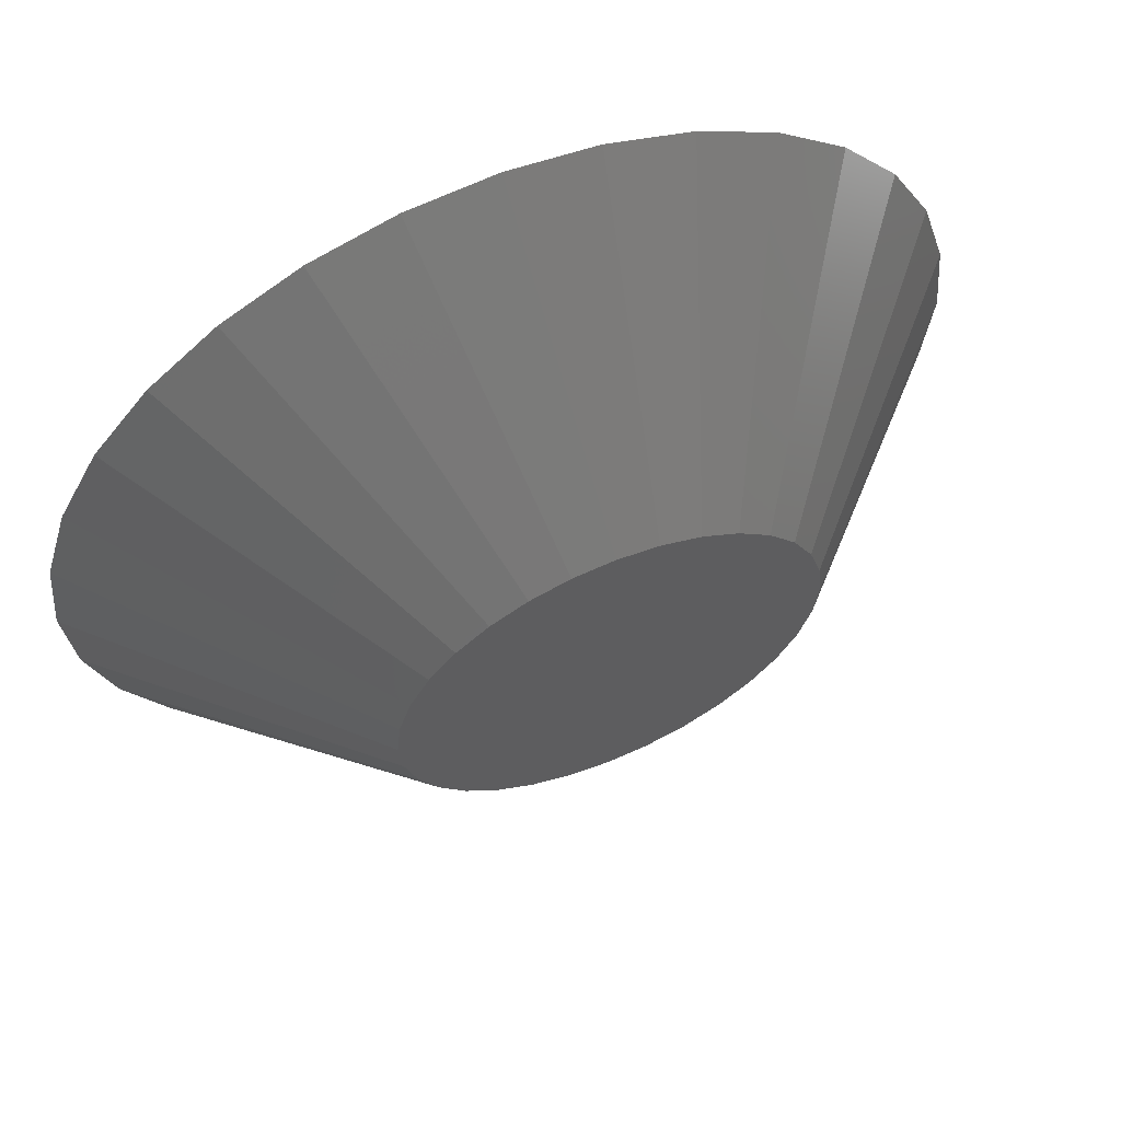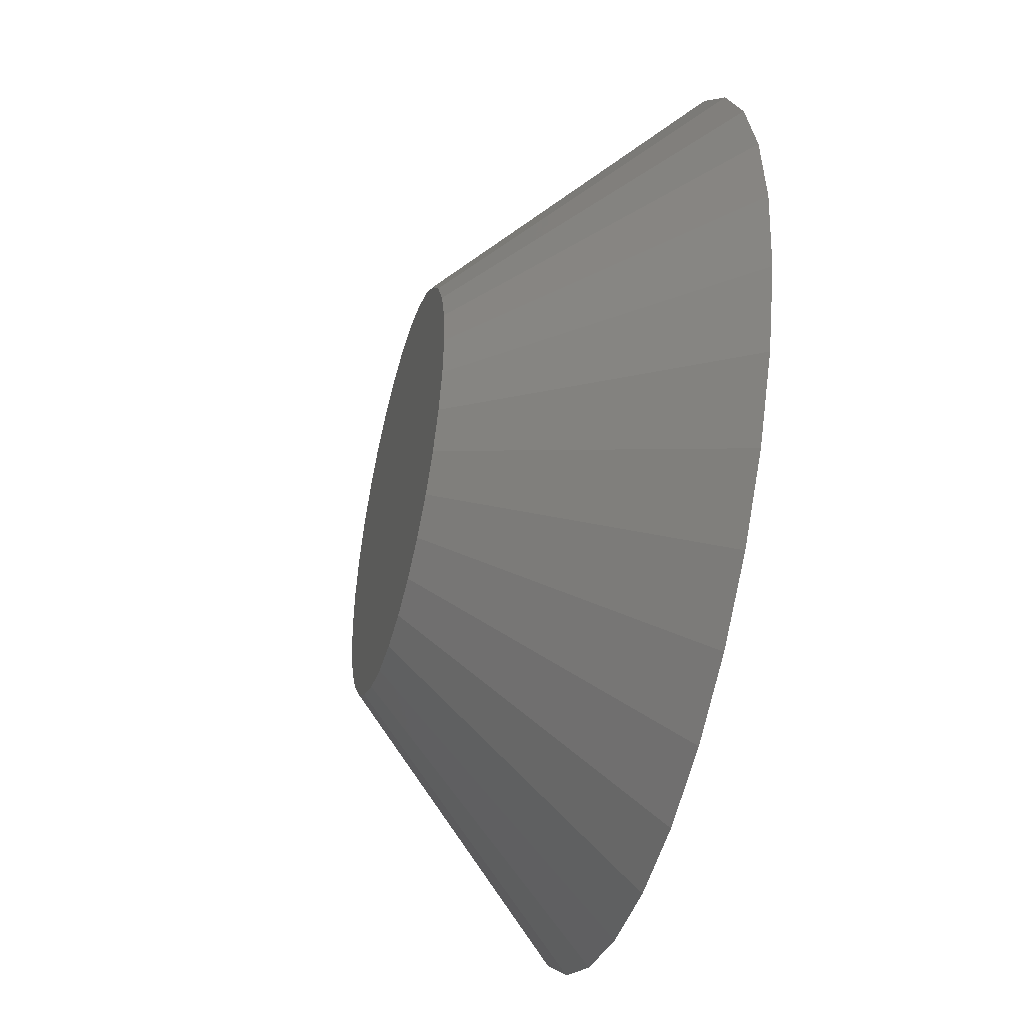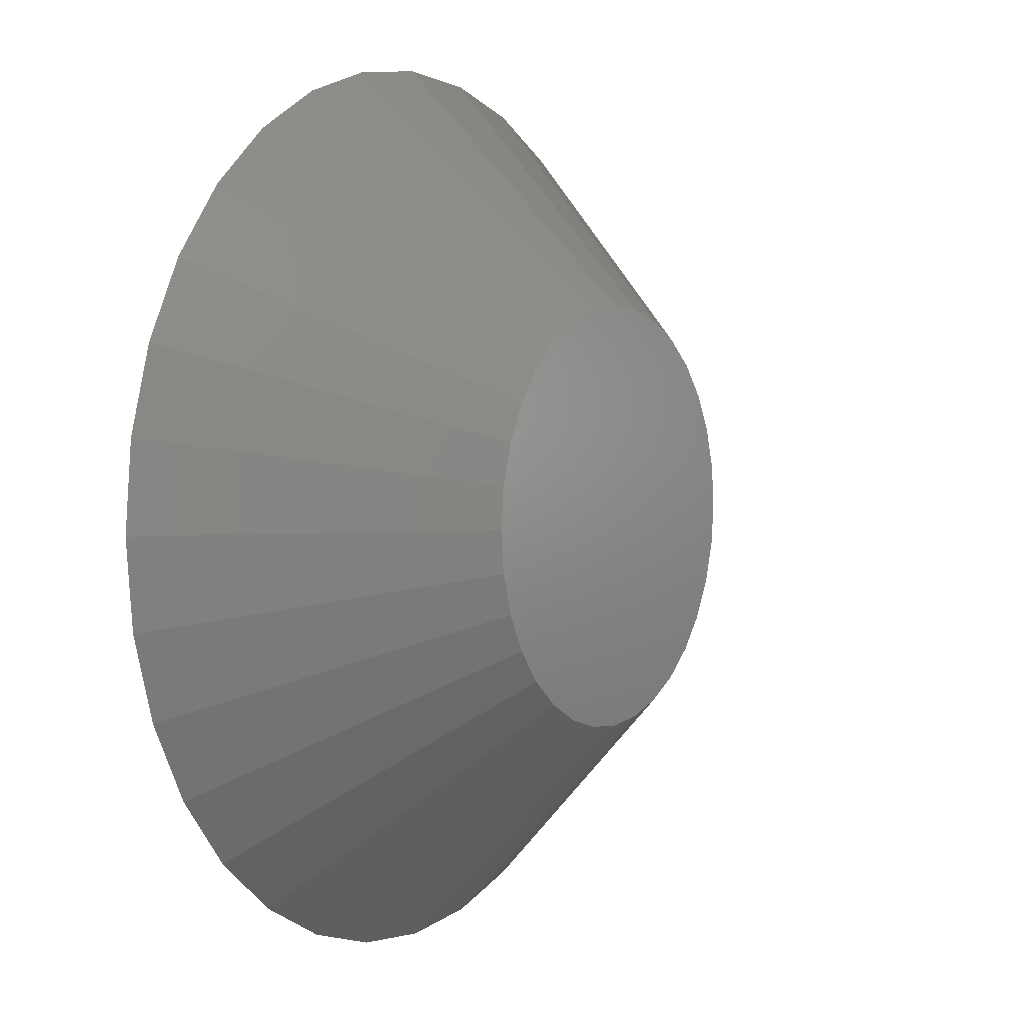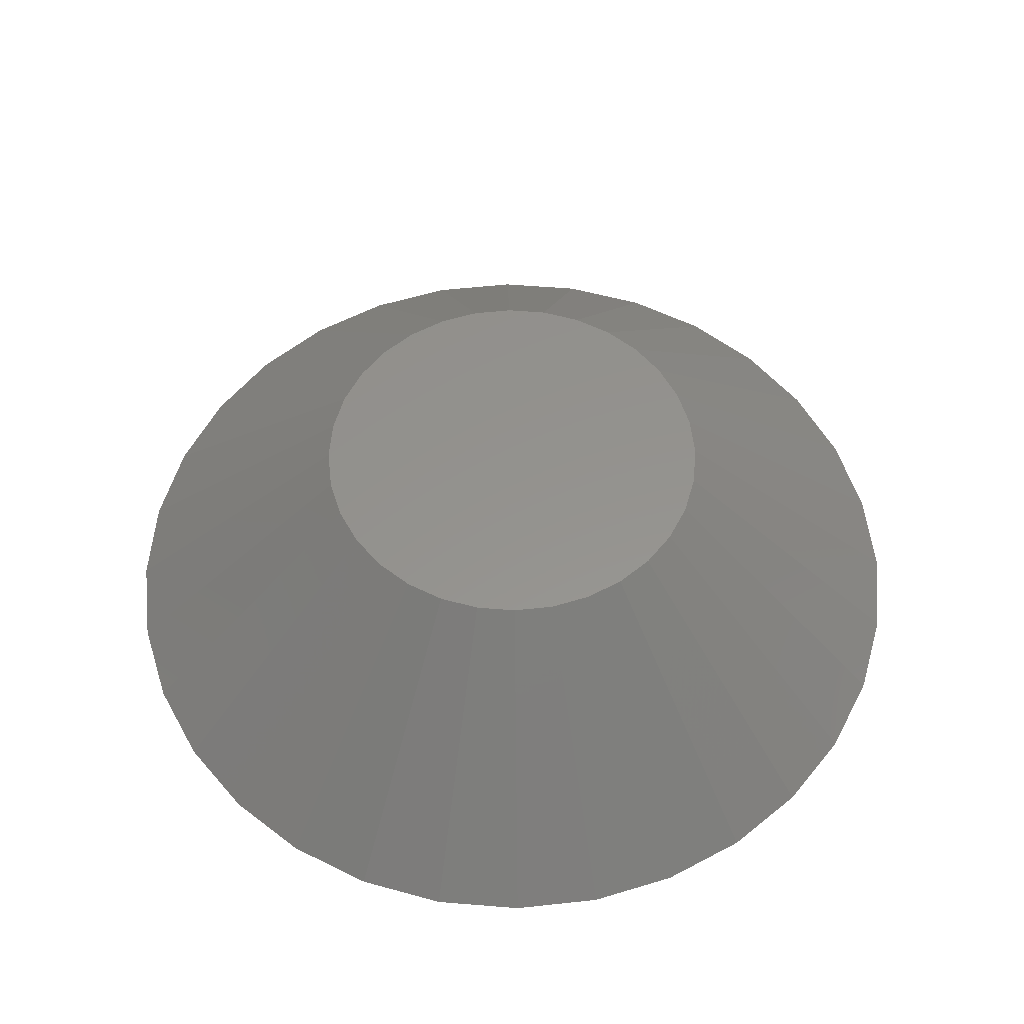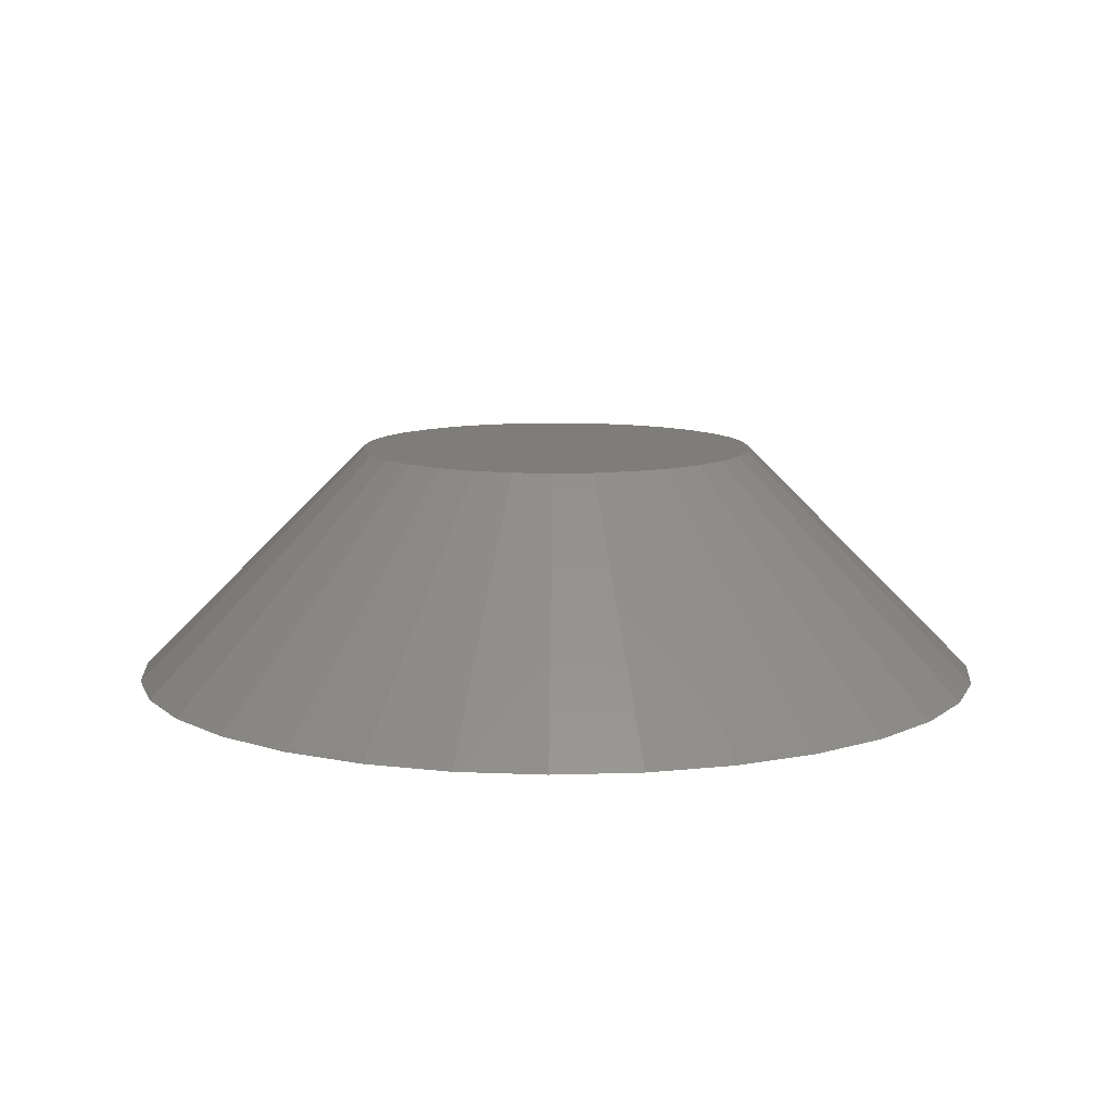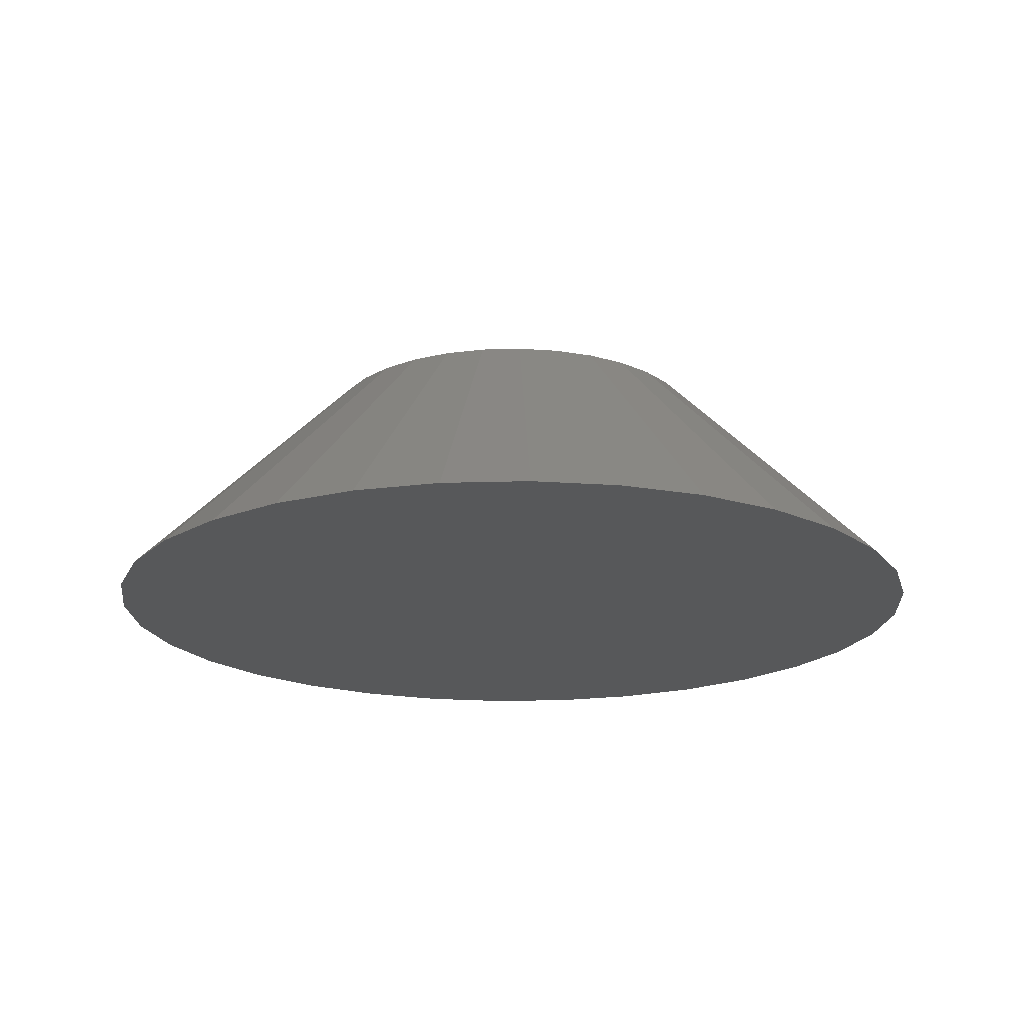
<metadata>
{"format":"stl","ext":"stl","renderer":"f3d","projection":"perspective","resolution":1024,"background":"white","views":[{"elev":61.8,"azim":-22.8,"up":"+Y"},{"elev":-44.5,"azim":75.4,"up":"+Y"},{"elev":4.0,"azim":-57.6,"up":"+Y"},{"elev":56.3,"azim":111.7,"up":"+Z"},{"elev":10.2,"azim":-55.4,"up":"+Z"},{"elev":-18.7,"azim":155.2,"up":"+Z"}]}
</metadata>
<code>
# stl→obj: 64 verts, 124 faces
v 0.2418 0.5761 0.007812
v 0.2456 0.5772 0.007812
v 0.2442 0.5771 0.007812
v 0.243 0.5767 0.007812
v 0.2469 0.5771 0.007812
v 0.2408 0.5752 0.007812
v 0.24 0.5742 0.007812
v 0.2481 0.5767 0.007812
v 0.2493 0.5761 0.007812
v 0.2503 0.5752 0.007812
v 0.2512 0.5742 0.007812
v 0.2393 0.5731 0.007812
v 0.2518 0.5731 0.007812
v 0.2389 0.5718 0.007812
v 0.2522 0.5718 0.007812
v 0.2388 0.5705 0.007812
v 0.2389 0.5692 0.007812
v 0.2393 0.5679 0.007812
v 0.2522 0.5692 0.007812
v 0.2518 0.5679 0.007812
v 0.24 0.5667 0.007812
v 0.2512 0.5667 0.007812
v 0.2408 0.5657 0.007812
v 0.2418 0.5649 0.007812
v 0.2503 0.5657 0.007812
v 0.243 0.5642 0.007812
v 0.2442 0.5639 0.007812
v 0.2456 0.5637 0.007812
v 0.2493 0.5649 0.007812
v 0.2469 0.5639 0.007812
v 0.2481 0.5642 0.007812
v 0.2523 0.5705 0.007812
v 0.2335 0.5786 0
v 0.2353 0.5808 0
v 0.2559 0.5808 0
v 0.2577 0.5786 0
v 0.2321 0.576 0
v 0.259 0.576 0
v 0.2577 0.5624 0
v 0.2335 0.5624 0
v 0.259 0.5649 0
v 0.2353 0.5602 0
v 0.2559 0.5602 0
v 0.2375 0.5584 0
v 0.2536 0.5584 0
v 0.24 0.557 0
v 0.2427 0.5562 0
v 0.2511 0.557 0
v 0.2456 0.5559 0
v 0.2484 0.5562 0
v 0.2536 0.5826 0
v 0.2375 0.5826 0
v 0.24 0.5839 0
v 0.2427 0.5848 0
v 0.2456 0.585 0
v 0.2484 0.5848 0
v 0.2511 0.5839 0
v 0.2321 0.5649 0
v 0.2313 0.5676 0
v 0.2598 0.5676 0
v 0.231 0.5705 0
v 0.2601 0.5705 0
v 0.2313 0.5733 0
v 0.2598 0.5733 0
f 1 2 3
f 1 3 4
f 2 1 5
f 5 1 6
f 6 7 5
f 7 8 5
f 7 9 8
f 7 10 9
f 10 7 11
f 7 12 11
f 11 12 13
f 12 14 13
f 13 14 15
f 16 15 14
f 17 18 19
f 19 18 20
f 18 21 20
f 20 21 22
f 21 23 22
f 22 23 24
f 22 24 25
f 25 24 26
f 25 26 27
f 27 28 25
f 28 29 25
f 29 28 30
f 29 30 31
f 32 15 16
f 32 16 17
f 32 17 19
f 33 34 35
f 36 33 35
f 37 33 36
f 38 37 36
f 39 40 41
f 42 40 39
f 43 42 39
f 44 42 43
f 45 44 43
f 45 46 44
f 47 46 45
f 48 47 45
f 48 49 47
f 50 49 48
f 51 35 34
f 51 34 52
f 51 52 53
f 51 53 54
f 51 54 55
f 51 55 56
f 51 56 57
f 40 58 41
f 41 58 59
f 41 59 60
f 60 59 61
f 60 61 62
f 62 61 63
f 62 63 64
f 64 63 37
f 64 37 38
f 16 14 61
f 14 63 61
f 62 64 32
f 64 15 32
f 64 38 13
f 15 64 13
f 36 35 11
f 11 38 36
f 13 38 11
f 51 57 8
f 9 51 8
f 9 10 51
f 56 55 5
f 5 57 56
f 8 57 5
f 54 53 4
f 3 54 4
f 3 2 54
f 52 34 1
f 1 53 52
f 4 53 1
f 33 37 12
f 7 33 12
f 7 6 33
f 14 37 63
f 12 37 14
f 10 11 35
f 35 51 10
f 2 5 55
f 55 54 2
f 6 1 34
f 34 33 6
f 32 19 62
f 19 60 62
f 61 59 16
f 59 17 16
f 59 58 18
f 17 59 18
f 40 42 21
f 21 58 40
f 18 58 21
f 44 46 26
f 24 44 26
f 24 23 44
f 47 49 27
f 27 46 47
f 26 46 27
f 50 48 31
f 30 50 31
f 30 28 50
f 45 43 29
f 29 48 45
f 31 48 29
f 39 41 20
f 22 39 20
f 22 25 39
f 19 41 60
f 20 41 19
f 23 21 42
f 42 44 23
f 28 27 49
f 49 50 28
f 25 29 43
f 43 39 25

</code>
